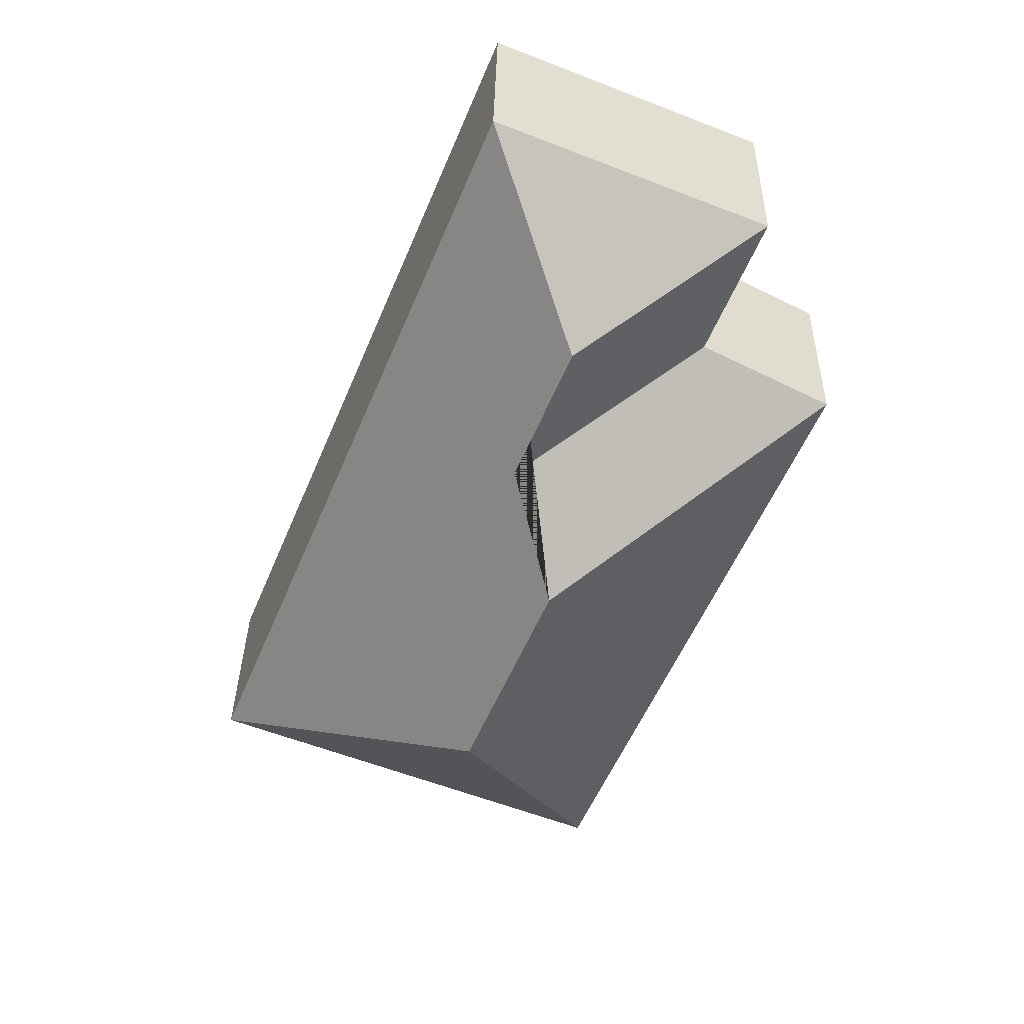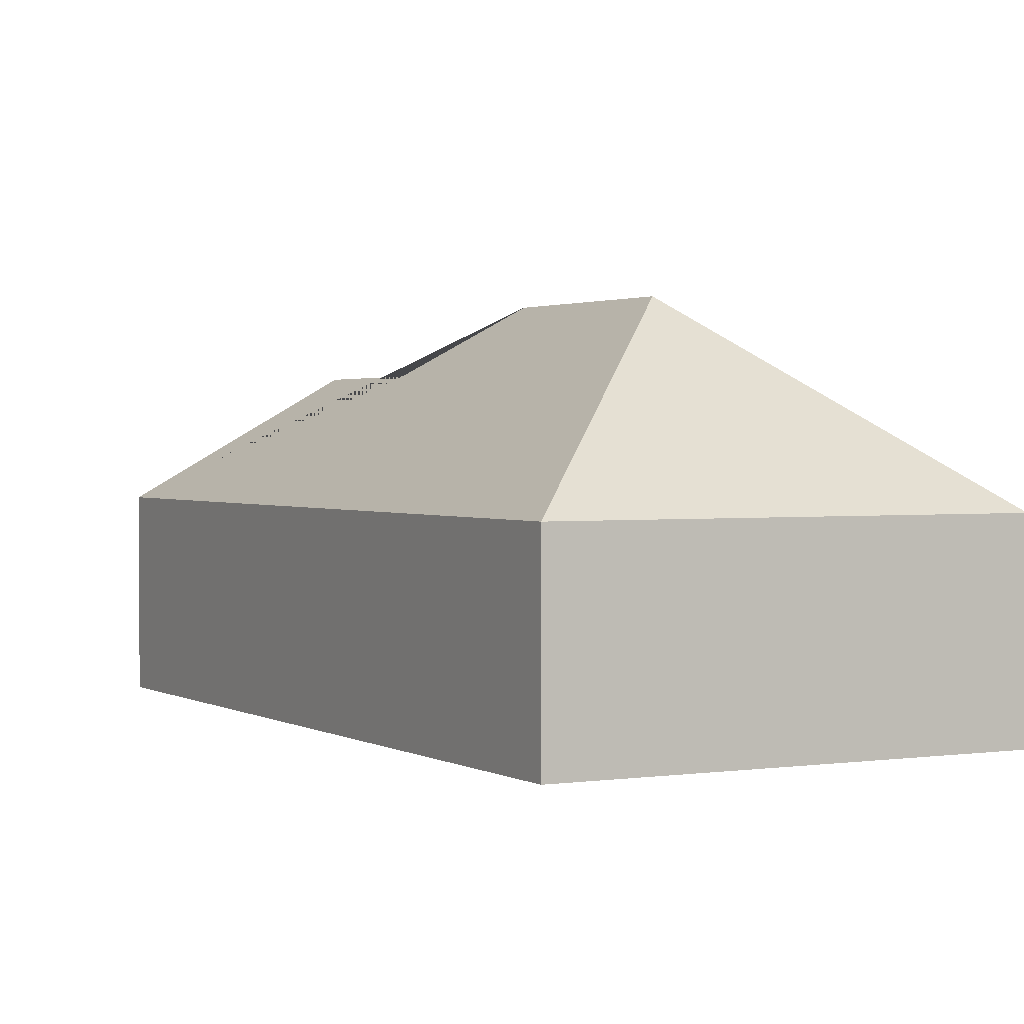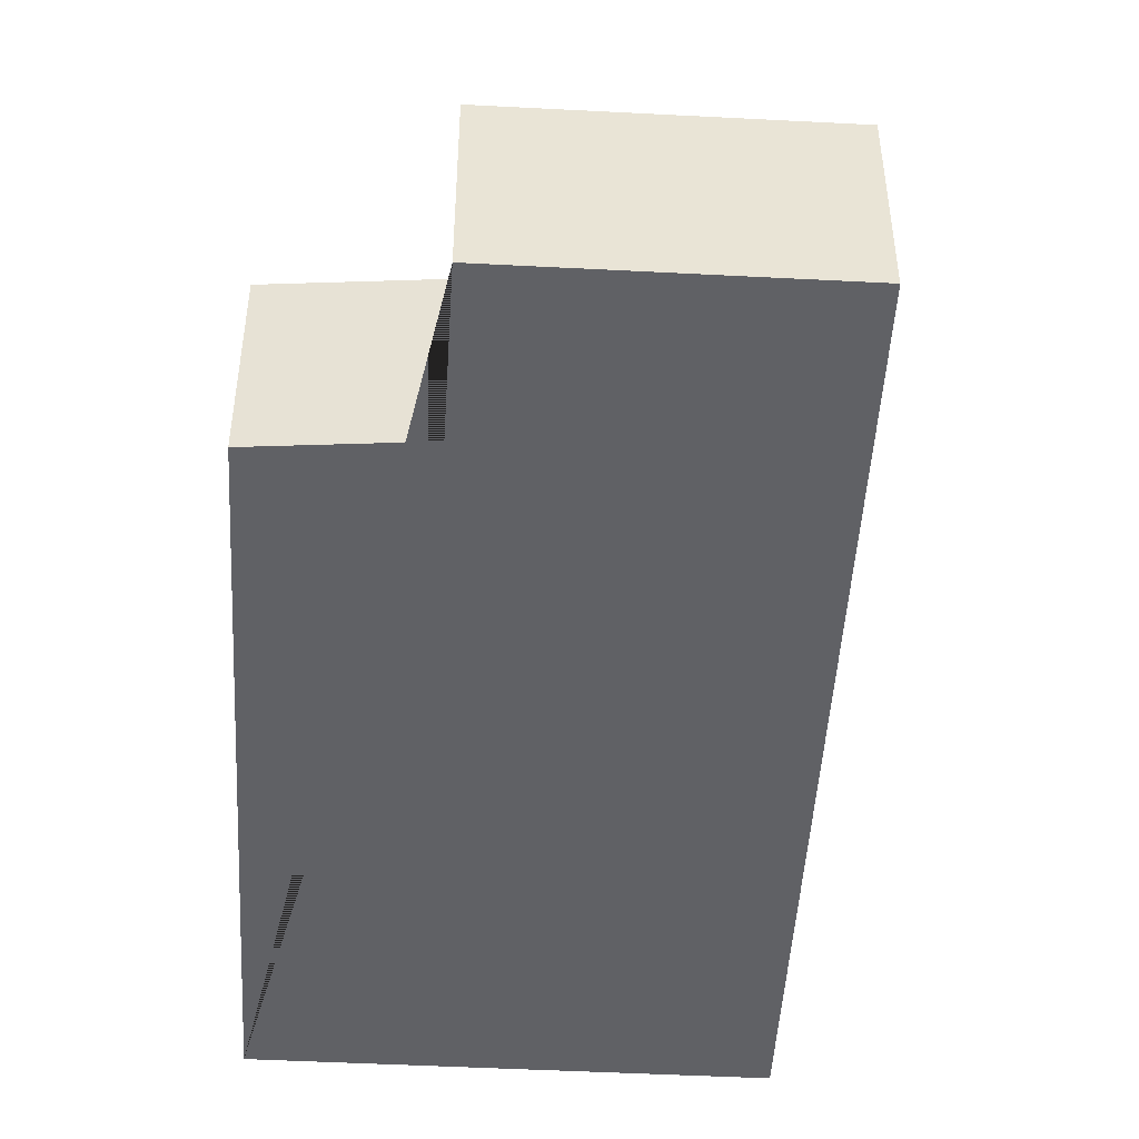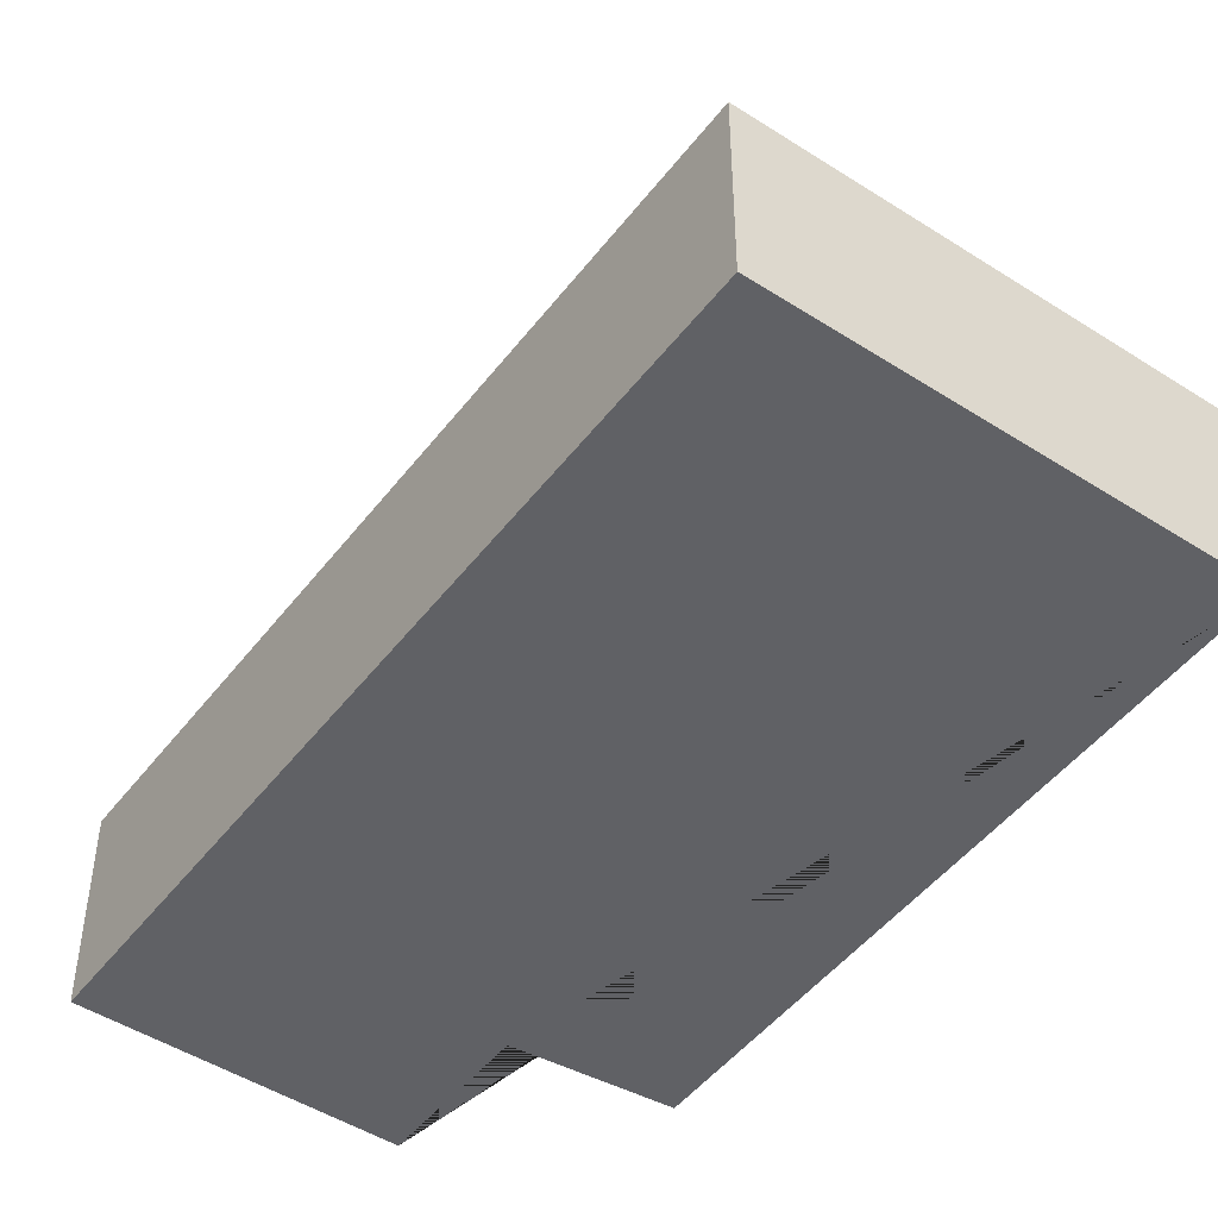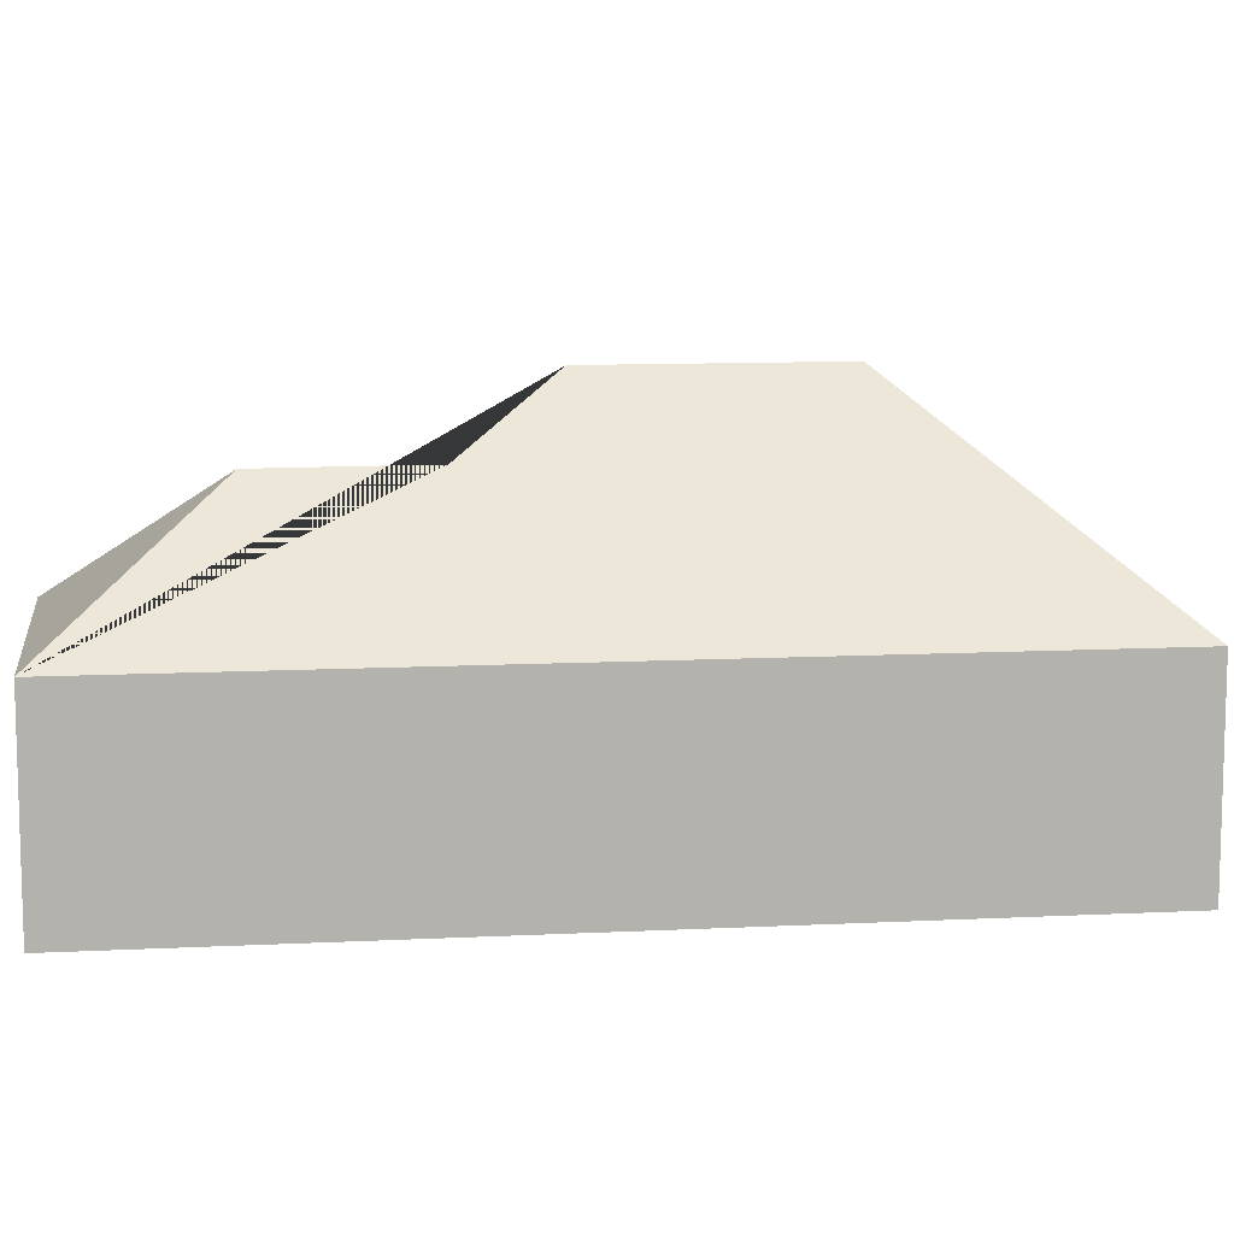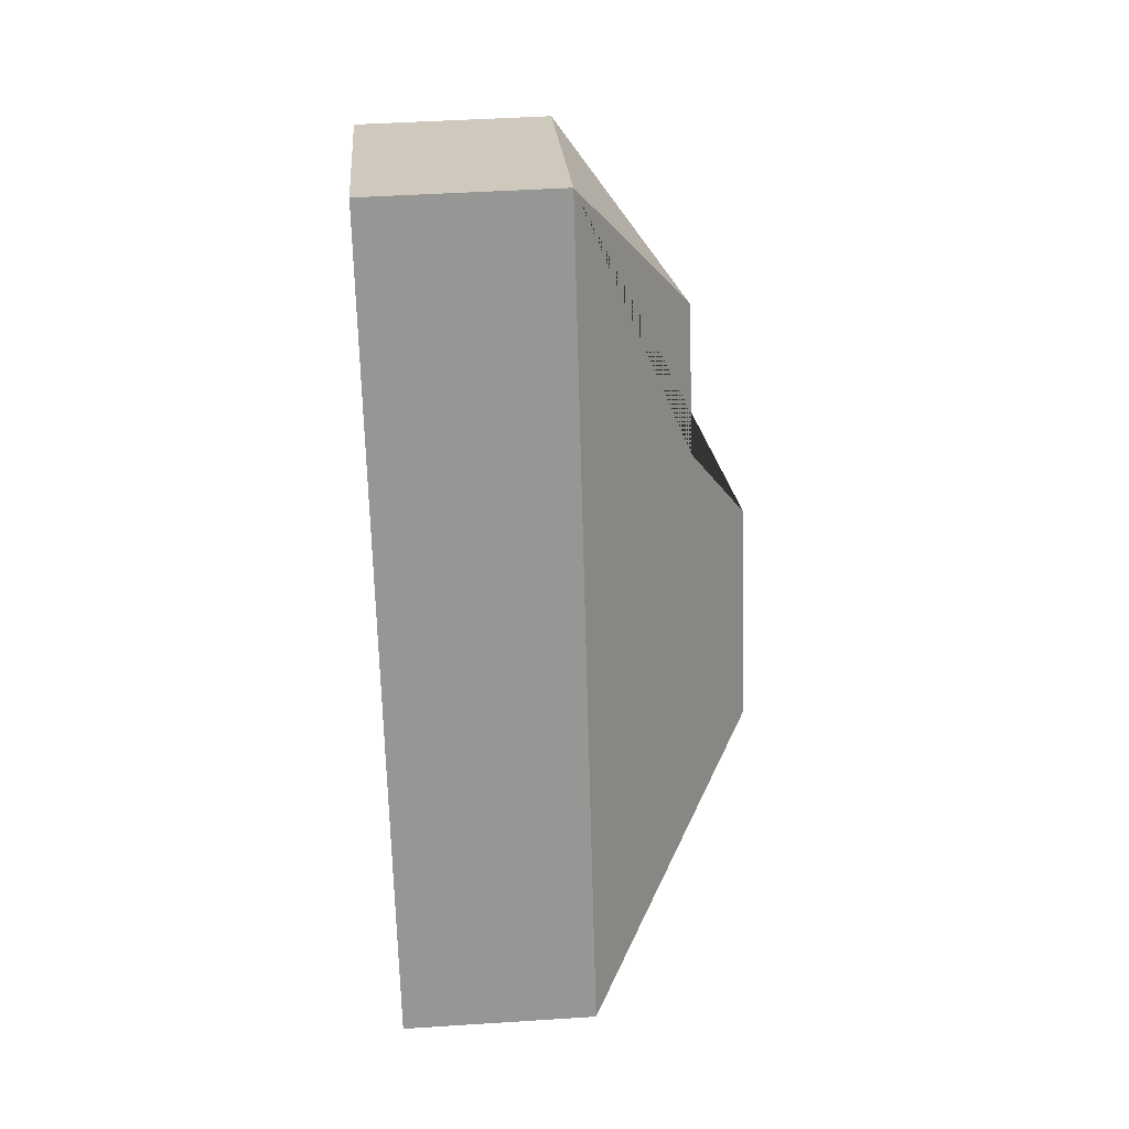
<metadata>
{"format":"obj","ext":"obj","renderer":"f3d","projection":"perspective","resolution":1024,"background":"white","views":[{"elev":35.4,"azim":-179.0,"up":"+Z"},{"elev":1.7,"azim":129.5,"up":"+Y"},{"elev":-48.4,"azim":-25.5,"up":"+Y"},{"elev":-48.2,"azim":122.1,"up":"+Y"},{"elev":10.8,"azim":60.6,"up":"+Y"},{"elev":44.8,"azim":85.7,"up":"+Z"}]}
</metadata>
<code>
o CG10_500_041072_0010
v 112 75 -387.7
v 274.5 75 -321.5
v 160.7 145 -276.6
v 127.5 145 -195
v 141.8 120.9 -149.6
v 12.91 75 -144.7
v 65.18 75 -117.4
v 119.7 120.7 -94.82
v 150.8 75 -18.11
v 43.03 75 -62.06
v 112 0 -387.7
v 274.5 0 -321.5
v 150.8 0 -18.11
v 43.03 0 -62.06
v 65.18 0 -117.4
v 12.91 0 -144.7
f 10 9 8
f 10 8 5 7
f 7 5 4 6
f 6 4 3 1
f 3 2 1
f 9 2 3 4 5 8
f 11 12 13 14 15 16
f 1 11 12 2
f 2 12 13 9
f 9 13 14 10
f 10 14 15 7
f 7 15 16 6
f 6 16 11 1

</code>
